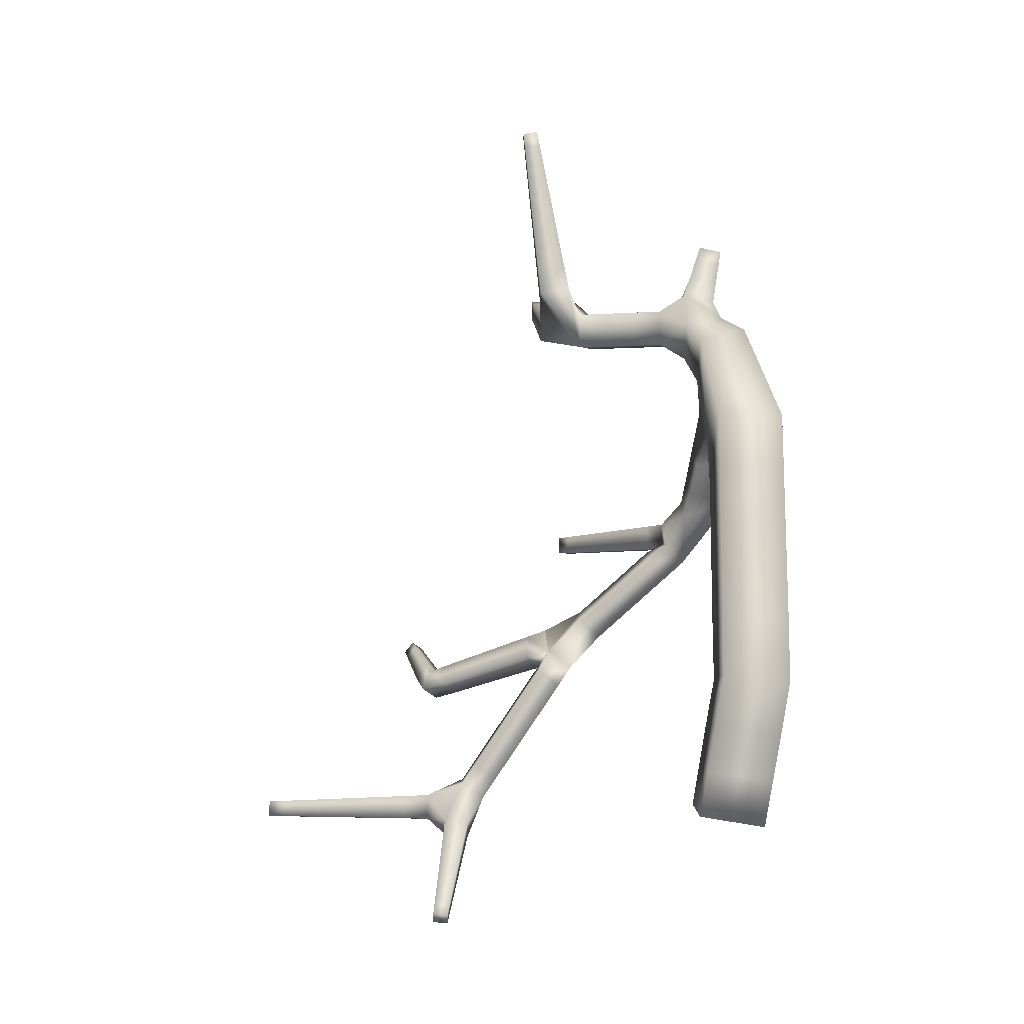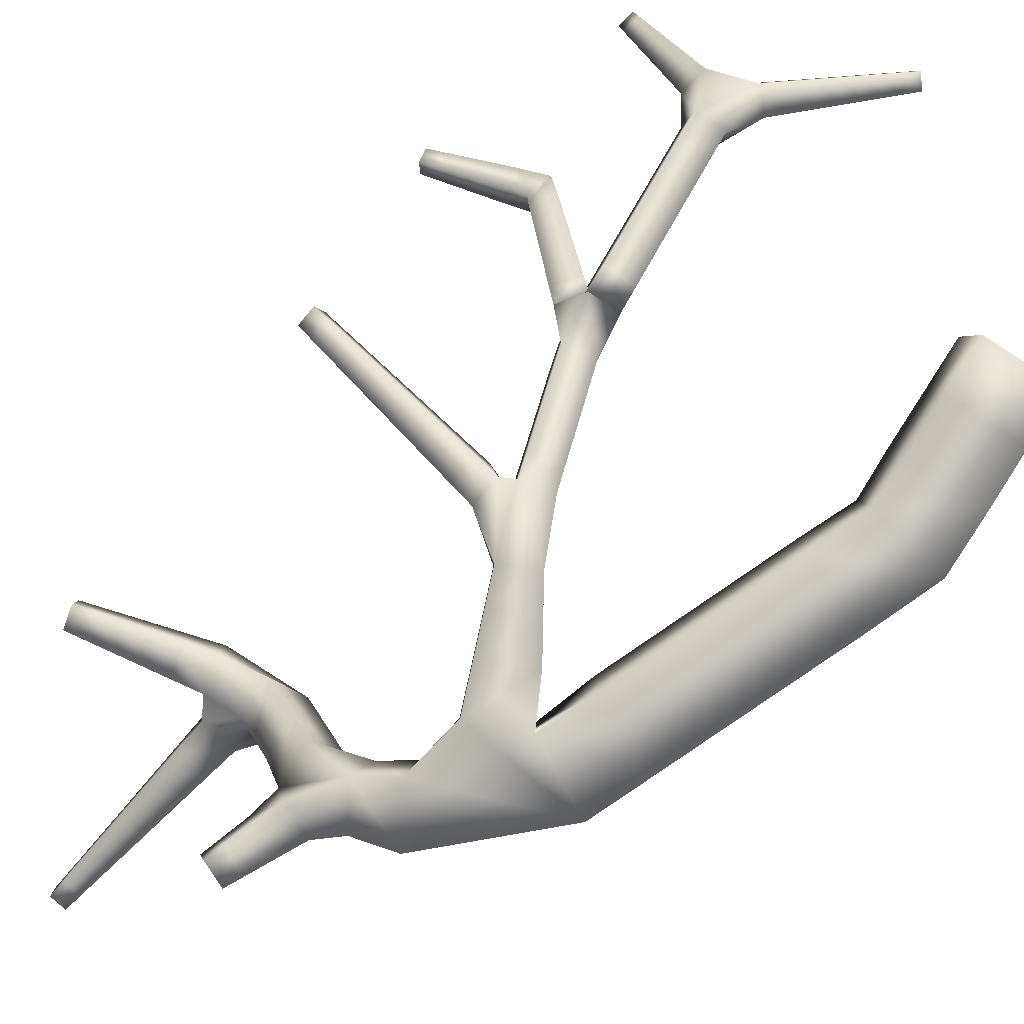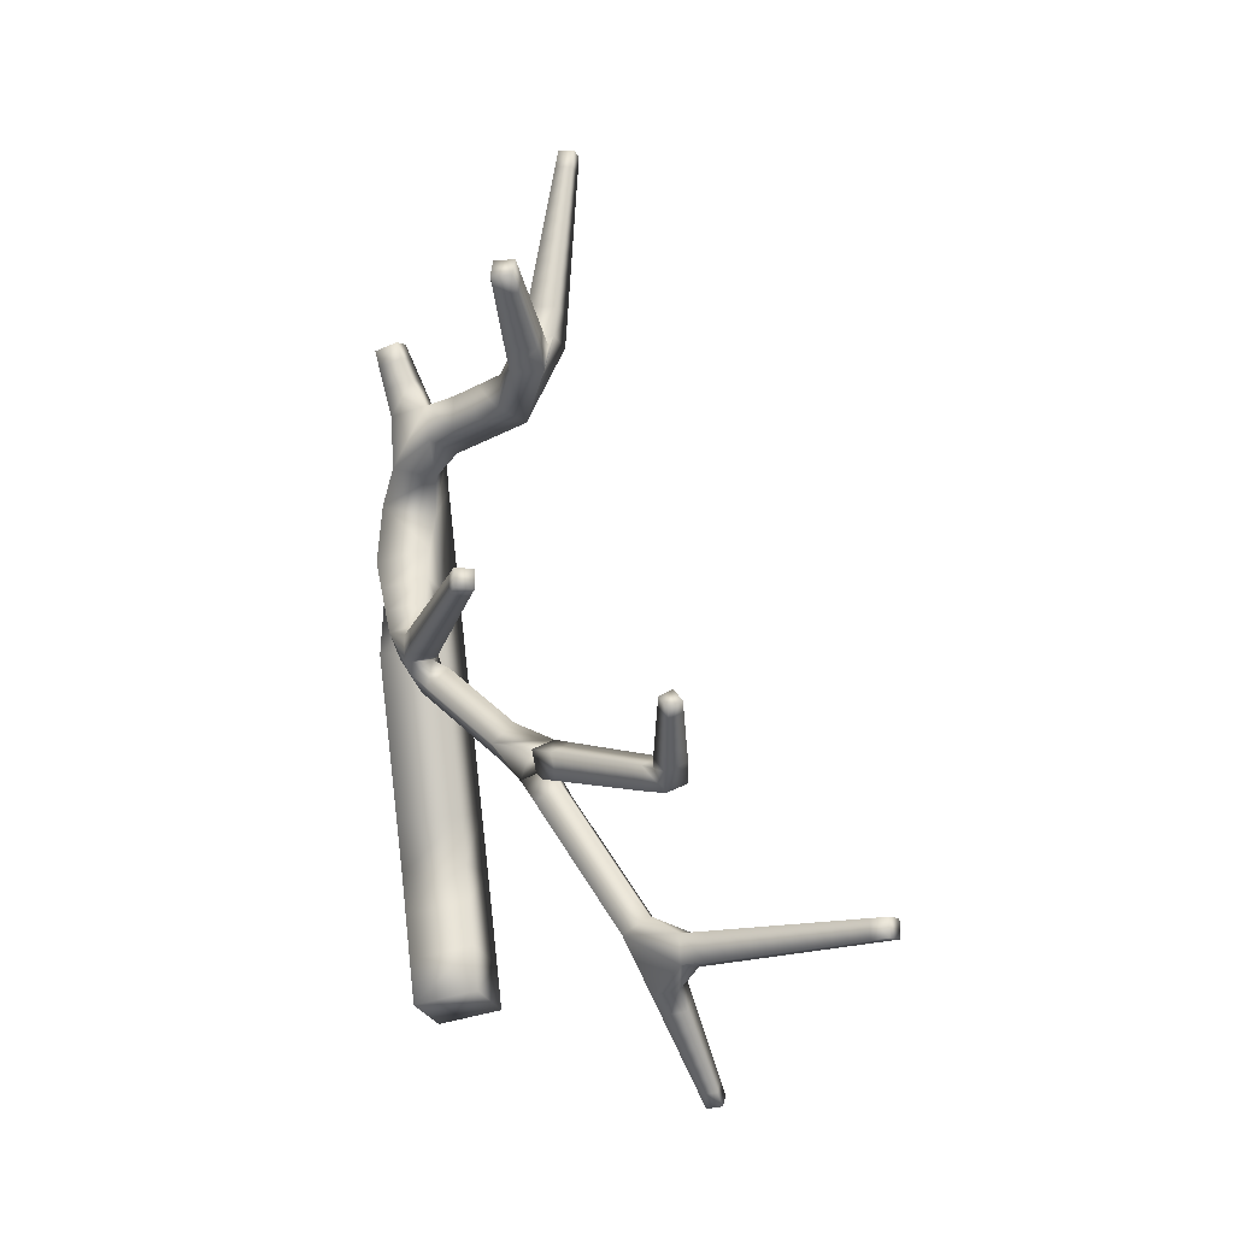
<metadata>
{"format":"obj","ext":"obj","renderer":"f3d","projection":"perspective","resolution":1024,"background":"white","views":[{"elev":-3.8,"azim":-91.5,"up":"+Z"},{"elev":-79.9,"azim":140.7,"up":"+Y"},{"elev":-19.4,"azim":107.7,"up":"+Z"}]}
</metadata>
<code>
o branch2_Plane
v 5.108 3.427 27.99
v 3.575 3.427 28.52
v 3.703 5.001 28.89
v 5.237 5.001 28.36
v 17.07 16.09 25.59
v 16.61 16.09 26.89
v 16.46 17.46 26.84
v 16.92 17.46 25.54
v 8.53 17.36 38.73
v 7.465 17.36 38.79
v 7.456 18.41 38.64
v 8.521 18.41 38.58
v -7.679 1.092 -4.405
v -12.19 0.976 -4.032
v -12.27 5.483 -3.594
v -7.758 5.599 -3.967
v 17.08 14.23 5.951
v 17.1 14.23 7.179
v 16.43 15.26 7.187
v 16.41 15.26 5.959
v 11.62 25.25 -5.756
v 12.01 24.65 -4.387
v 11.08 25.65 -3.677
v 10.69 26.25 -5.046
v 17.51 27.14 -2.639
v 17.35 26.53 -1.891
v 16.91 27.25 -1.399
v 17.07 27.86 -2.147
v 13.25 38.05 -15.18
v 13.36 38.05 -14.06
v 12.31 38.43 -13.95
v 12.19 38.43 -15.07
v -0.3318 24.26 -21.2
v 0.4044 24.26 -21.92
v 0.5019 25.28 -21.82
v -0.2343 25.28 -21.1
v -6.649 2.622 -13.42
v -11.09 2.622 -13.93
v -11.17 7.029 -13.21
v -6.731 7.029 -12.7
v 4.473 7.215 21.33
v 4.195 6.804 23.97
v 2.077 8.3 23.64
v 2.253 8.3 21.17
v 5.424 9.172 21.4
v 5.248 9.172 23.87
v 3.028 10.26 23.71
v 3.204 10.26 21.24
v 6.375 11.13 21.46
v 6.199 11.13 23.93
v 3.979 12.21 23.78
v 4.155 12.21 21.31
v 7.326 13.08 21.53
v 7.15 13.08 24
v 4.93 14.17 23.84
v 5.106 14.17 21.37
v 9.966 14.78 22.62
v 9.225 14.78 24.69
v 8.986 16.97 24.61
v 9.728 16.97 22.53
v 11.64 15.09 23.32
v 10.96 15.09 25.21
v 10.75 17.09 25.13
v 11.42 17.09 23.24
v 13.13 15.36 23.94
v 12.51 15.36 25.67
v 12.31 17.19 25.6
v 12.93 17.19 23.87
v 14.51 15.62 24.52
v 13.95 15.62 26.1
v 13.77 17.29 26.03
v 14.33 17.29 24.45
v 15.82 15.86 25.07
v 15.31 15.86 26.5
v 15.14 17.38 26.45
v 15.65 17.38 25.01
v 4.811 3.631 26.9
v 3.138 3.631 27.48
v 3.277 5.349 27.88
v 4.951 5.349 27.31
v 4.395 3.916 25.38
v 2.525 3.916 26.03
v 2.682 5.835 26.48
v 4.551 5.835 25.83
v 3.918 4.242 23.64
v 1.824 4.242 24.36
v 1.999 6.392 24.87
v 2.375 3.807 20.62
v 0.6074 3.807 22.94
v -0.26 6.504 22.27
v 1.507 6.504 19.96
v 0.5917 2.396 18.81
v -1.615 2.396 21.69
v -2.698 5.764 20.86
v -0.4913 5.764 17.98
v -2.625 1.32 13.22
v 0.3557 1.982 14.9
v -0.1138 5.569 15.65
v -2.926 5.376 13.66
v -1.163 2.894 10.88
v 1.514 2.894 12.56
v 1.112 5.965 13.2
v -1.565 5.965 11.52
v 0.2181 3.678 9.113
v 2.508 3.678 10.55
v 2.164 6.305 11.1
v -0.1258 6.305 9.66
v 1.469 4.388 7.512
v 3.409 4.388 8.732
v 3.118 6.613 9.195
v 1.178 6.613 7.975
v 8.365 14.94 25.92
v 6.164 14.94 26.04
v 6.146 17.12 25.73
v 8.347 17.12 25.6
v 8.39 15.31 27.88
v 6.363 15.31 28
v 6.346 17.32 27.71
v 8.373 17.32 27.59
v 8.412 15.63 29.57
v 6.535 15.63 29.67
v 6.519 17.49 29.41
v 8.396 17.49 29.3
v 8.431 15.91 31.1
v 6.69 15.91 31.2
v 6.676 17.64 30.95
v 8.417 17.64 30.85
v 8.45 16.18 32.53
v 6.835 16.18 32.62
v 6.822 17.79 32.39
v 8.436 17.79 32.3
v 8.467 16.44 33.87
v 6.972 16.44 33.96
v 6.959 17.92 33.74
v 8.455 17.92 33.66
v 8.484 16.68 35.16
v 7.102 16.68 35.24
v 7.091 18.05 35.04
v 8.472 18.05 34.96
v 8.499 16.91 36.39
v 7.227 16.91 36.46
v 7.217 18.18 36.28
v 8.489 18.18 36.21
v 8.515 17.14 37.58
v 7.348 17.14 37.64
v 7.338 18.3 37.48
v 8.505 18.3 37.41
v -6.828 0.49 14.75
v -6.961 5.015 14.9
v -3.53 0.7492 9.855
v -7.879 0.5801 11.11
v -8.012 5.105 11.26
v -3.662 5.274 10.01
v -4.581 0.8393 6.216
v -8.93 0.6703 7.468
v -9.063 5.195 7.619
v -4.713 5.364 6.367
v -5.632 0.9294 2.577
v -9.981 0.7604 3.829
v -10.11 5.285 3.98
v -5.764 5.454 2.728
v -6.683 1.019 -1.062
v -11.03 0.8505 0.1902
v -11.16 5.375 0.3405
v -6.815 5.544 -0.9114
v 5.675 6.437 5.791
v 5.696 6.437 7.603
v 4.705 7.955 7.615
v 4.532 7.915 6.184
v 7.092 7.405 5.811
v 7.112 7.405 7.551
v 6.161 8.862 7.562
v 6.141 8.862 5.822
v 8.383 8.287 5.829
v 8.403 8.287 7.503
v 7.488 9.689 7.513
v 7.468 9.689 5.839
v 9.599 9.118 5.846
v 9.617 9.118 7.457
v 8.736 10.47 7.468
v 8.718 10.47 5.856
v 10.76 9.911 5.862
v 10.78 9.911 7.414
v 9.93 11.21 7.424
v 9.912 11.21 5.872
v 11.88 10.68 5.878
v 11.9 10.68 7.373
v 11.08 11.93 7.382
v 11.06 11.93 5.887
v 12.97 11.42 5.893
v 12.99 11.42 7.332
v 12.2 12.63 7.341
v 12.18 12.63 5.902
v 14.03 12.15 5.908
v 14.05 12.15 7.293
v 13.29 13.3 7.301
v 13.27 13.3 5.917
v 15.07 12.85 5.922
v 15.08 12.85 7.254
v 14.35 13.97 7.263
v 14.34 13.97 5.931
v 16.08 13.55 5.937
v 16.1 13.55 7.216
v 15.4 14.62 7.224
v 15.38 14.62 5.945
v 3.026 6.561 4.64
v 4.83 6.561 5.26
v 2.577 7.876 5.946
v 3.411 7.805 3.518
v 5.215 7.805 4.138
v 4.766 9.121 5.444
v 2.962 9.121 4.824
v 3.796 9.05 2.397
v 5.6 9.05 3.016
v 5.152 10.37 4.322
v 3.348 10.37 3.703
v 4.182 10.29 1.275
v 5.985 10.29 1.895
v 5.537 11.61 3.201
v 3.733 11.61 2.581
v 4.567 11.54 0.1534
v 6.371 11.54 0.773
v 5.922 12.86 2.079
v 4.118 12.86 1.459
v 4.952 12.78 -0.9682
v 6.756 12.78 -0.3486
v 6.307 14.1 0.9574
v 4.504 14.1 0.3378
v 6.97 15.85 -2.886
v 8.004 15.85 -1.349
v 6.685 16.8 -0.4614
v 5.408 16.62 -2.066
v 7.675 17.29 -3.331
v 8.682 17.29 -1.835
v 7.397 18.22 -0.9698
v 6.39 18.22 -2.466
v 8.345 18.67 -3.755
v 9.327 18.67 -2.297
v 8.075 19.57 -1.454
v 7.093 19.57 -2.912
v 8.995 19.99 -4.166
v 9.952 19.99 -2.744
v 8.731 20.87 -1.922
v 7.774 20.87 -3.344
v 9.629 21.29 -4.566
v 10.56 21.29 -3.18
v 9.372 22.15 -2.379
v 8.439 22.15 -3.765
v 10.25 22.57 -4.959
v 11.16 22.57 -3.609
v 10 23.4 -2.828
v 9.091 23.4 -4.179
v 10.86 23.82 -5.346
v 11.75 23.82 -4.03
v 10.62 24.63 -3.27
v 9.733 24.63 -4.586
v 5.279 14.85 -3.187
v 7.175 14.85 -2.981
v 7.061 16.44 -1.929
v 5.434 15.81 -4.617
v 7.33 15.81 -4.412
v 7.216 17.4 -3.359
v 5.32 17.4 -3.565
v 5.589 16.77 -6.048
v 7.485 16.77 -5.843
v 7.371 18.36 -4.79
v 5.475 18.36 -4.996
v 5.744 17.73 -7.479
v 7.64 17.73 -7.273
v 7.526 19.32 -6.221
v 5.63 19.32 -6.426
v 5.899 18.69 -8.909
v 7.795 18.69 -8.704
v 7.681 20.28 -7.651
v 5.785 20.28 -7.857
v 6.054 19.65 -10.34
v 7.95 19.65 -10.13
v 7.836 21.24 -9.082
v 5.94 21.24 -9.288
v 6.209 20.62 -11.77
v 8.106 20.62 -11.57
v 7.991 22.2 -10.51
v 6.095 22.2 -10.72
v 6.364 21.58 -13.2
v 8.261 21.58 -13
v 8.146 23.16 -11.94
v 6.25 23.16 -12.15
v 13.14 25.77 -4.988
v 12.91 24.89 -3.907
v 12.27 25.93 -3.196
v 12.5 26.82 -4.277
v 14.14 26.09 -4.45
v 13.93 25.27 -3.445
v 13.33 26.24 -2.784
v 13.55 27.06 -3.789
v 15.06 26.37 -3.961
v 14.85 25.61 -3.025
v 14.3 26.51 -2.41
v 14.5 27.27 -3.345
v 15.91 26.64 -3.501
v 15.72 25.93 -2.631
v 15.21 26.77 -2.058
v 15.4 27.48 -2.928
v 16.73 26.89 -3.062
v 16.55 26.23 -2.254
v 16.08 27.01 -1.722
v 16.25 27.67 -2.531
v 8.951 25.24 -15.07
v 9.138 25.24 -13.28
v 7.462 25.85 -13.11
v 7.276 25.85 -14.89
v 9.502 26.88 -15.08
v 9.68 26.88 -13.38
v 8.084 27.46 -13.22
v 7.906 27.46 -14.91
v 9.997 28.36 -15.09
v 10.17 28.36 -13.47
v 8.642 28.91 -13.31
v 8.472 28.91 -14.93
v 10.46 29.73 -15.11
v 10.62 29.73 -13.56
v 9.162 30.26 -13.4
v 9 30.26 -14.95
v 10.9 31.04 -15.12
v 11.05 31.04 -13.63
v 9.657 31.55 -13.49
v 9.501 31.55 -14.97
v 11.32 32.29 -15.13
v 11.46 32.29 -13.71
v 10.13 32.78 -13.57
v 9.983 32.78 -14.99
v 11.72 33.51 -15.14
v 11.86 33.51 -13.78
v 10.59 33.97 -13.65
v 10.45 33.97 -15.01
v 12.12 34.68 -15.15
v 12.25 34.68 -13.86
v 11.03 35.13 -13.73
v 10.9 35.13 -15.02
v 12.5 35.83 -15.16
v 12.63 35.83 -13.92
v 11.47 36.25 -13.8
v 11.34 36.25 -15.04
v 12.88 36.95 -15.17
v 13 36.95 -13.99
v 11.89 37.35 -13.88
v 11.77 37.35 -15.05
v 5.231 22.76 -15
v 6.469 22.76 -16.21
v 6.633 24.48 -16.04
v 5.395 24.48 -14.83
v 4.24 23.03 -16.1
v 5.388 23.03 -17.22
v 5.54 24.62 -17.07
v 4.392 24.62 -15.95
v 3.361 23.26 -17.08
v 4.431 23.26 -18.13
v 4.573 24.74 -17.98
v 3.503 24.74 -16.94
v 2.55 23.48 -17.99
v 3.546 23.48 -18.96
v 3.678 24.86 -18.82
v 2.681 24.86 -17.85
v 1.784 23.69 -18.84
v 2.711 23.69 -19.75
v 2.833 24.97 -19.62
v 1.906 24.97 -18.72
v 1.052 23.88 -19.66
v 1.913 23.88 -20.5
v 2.028 25.08 -20.38
v 1.166 25.08 -19.54
v 0.3489 24.07 -20.44
v 1.146 24.07 -21.22
v 1.252 25.18 -21.11
v 0.4545 25.18 -20.33
v -7.336 1.58 -7.235
v -11.81 1.58 -7.747
v -11.9 6.028 -7.022
v -7.419 6.028 -6.51
v -6.992 2.102 -10.33
v -11.45 2.102 -10.84
v -11.53 6.53 -10.12
v -7.074 6.53 -9.611
v 6.97 15.85 -2.886
v 8.004 15.85 -1.349
v 6.685 16.8 -0.4614
v 5.408 16.62 -2.066
v 5.408 16.62 -2.066
v 7.061 16.44 -1.929
v 7.175 14.85 -2.981
v 5.279 14.85 -3.187
f 44 91 90
f 95 98 99
f 82 83 87 86
f 89 87 90
f 87 43 90
f 43 44 90
f 81 82 86 85
f 80 77 81 84
f 79 80 84 83
f 78 79 83 82
f 77 78 82 81
f 4 1 77 80
f 86 87 89
f 3 4 80 79
f 2 3 79 78
f 42 43 87
f 1 2 78 77
f 8 5 73 76
f 7 8 76 75
f 166 167 109
f 6 7 75 74
f 5 6 74 73
f 76 73 69 72
f 75 76 72 71
f 169 208 168
f 74 75 71 70
f 207 108 206
f 73 74 70 69
f 72 69 65 68
f 207 169 166
f 71 72 68 67
f 70 71 67 66
f 97 148 96
f 97 92 148
f 92 93 148
f 69 70 66 65
f 68 65 61 64
f 67 68 64 63
f 92 98 95
f 92 97 98
f 66 67 63 62
f 65 66 62 61
f 64 61 57 60
f 115 59 60
f 230 259 231
f 63 64 60 59
f 62 63 59 58
f 61 62 58 57
f 56 53 49 52
f 58 112 54
f 55 56 52 51
f 54 55 51 50
f 53 54 50 49
f 52 49 45 48
f 51 52 48 47
f 42 85 88 41
f 308 309 285 349
f 50 51 47 46
f 49 50 46 45
f 48 45 41 44
f 229 259 230
f 47 48 44 43
f 46 47 43 42
f 45 46 42 41
f 37 38 39 40
f 36 35 34 33
f 285 309 286
f 32 31 30 29
f 28 27 26 25
f 348 284 287
f 20 19 18 17
f 12 11 10 9
f 229 389 388 232
f 232 388 391 257
f 257 391 390 258
f 229 384 385 259
f 57 53 56 60
f 115 60 56 114
f 259 385 386 231
f 94 95 99 149
f 93 94 149 148
f 231 386 387 232
f 232 387 384 229
f 4 3 2 1
f 207 166 109 108
f 57 58 54 53
f 168 208 111 110
f 206 108 111 208
f 41 88 91 44
f 85 86 89 88
f 257 225 228 232
f 258 226 225 257
f 351 348 287 310
f 232 228 227 231
f 113 114 56 55
f 112 113 55 54
f 167 168 110 109
f 226 230 231 227
f 310 287 286 309
f 349 285 284 348
f 258 229 230 226
f 350 311 308 349
f 311 350 351 310
f 58 59 115 112
f 8 7 6 5
f 258 390 389 229
f 83 84 42 87
f 84 81 85 42
f 88 89 93 92
f 89 90 94 93
f 90 91 95 94
f 91 88 92 95
f 100 101 97 96
f 101 102 98 97
f 102 103 99 98
f 103 100 96 99
f 104 105 101 100
f 105 106 102 101
f 106 107 103 102
f 107 104 100 103
f 108 109 105 104
f 109 110 106 105
f 110 111 107 106
f 111 108 104 107
f 116 117 113 112
f 117 118 114 113
f 118 119 115 114
f 119 116 112 115
f 120 121 117 116
f 121 122 118 117
f 122 123 119 118
f 123 120 116 119
f 124 125 121 120
f 125 126 122 121
f 126 127 123 122
f 127 124 120 123
f 128 129 125 124
f 129 130 126 125
f 130 131 127 126
f 131 128 124 127
f 132 133 129 128
f 133 134 130 129
f 134 135 131 130
f 135 132 128 131
f 136 137 133 132
f 137 138 134 133
f 138 139 135 134
f 139 136 132 135
f 140 141 137 136
f 141 142 138 137
f 142 143 139 138
f 143 140 136 139
f 144 145 141 140
f 145 146 142 141
f 146 147 143 142
f 147 144 140 143
f 9 10 145 144
f 10 11 146 145
f 11 12 147 146
f 12 9 144 147
f 96 148 151 150
f 148 149 152 151
f 149 99 153 152
f 99 96 150 153
f 150 151 155 154
f 151 152 156 155
f 152 153 157 156
f 153 150 154 157
f 154 155 159 158
f 155 156 160 159
f 156 157 161 160
f 157 154 158 161
f 158 159 163 162
f 159 160 164 163
f 160 161 165 164
f 161 158 162 165
f 162 163 14 13
f 163 164 15 14
f 164 165 16 15
f 165 162 13 16
f 170 171 167 166
f 171 172 168 167
f 172 173 169 168
f 173 170 166 169
f 174 175 171 170
f 175 176 172 171
f 176 177 173 172
f 177 174 170 173
f 178 179 175 174
f 179 180 176 175
f 180 181 177 176
f 181 178 174 177
f 182 183 179 178
f 183 184 180 179
f 184 185 181 180
f 185 182 178 181
f 186 187 183 182
f 187 188 184 183
f 188 189 185 184
f 189 186 182 185
f 190 191 187 186
f 191 192 188 187
f 192 193 189 188
f 193 190 186 189
f 194 195 191 190
f 195 196 192 191
f 196 197 193 192
f 197 194 190 193
f 198 199 195 194
f 199 200 196 195
f 200 201 197 196
f 201 198 194 197
f 202 203 199 198
f 203 204 200 199
f 204 205 201 200
f 205 202 198 201
f 17 18 203 202
f 18 19 204 203
f 19 20 205 204
f 20 17 202 205
f 209 210 207 206
f 210 211 169 207
f 211 212 208 169
f 212 209 206 208
f 213 214 210 209
f 214 215 211 210
f 215 216 212 211
f 216 213 209 212
f 217 218 214 213
f 218 219 215 214
f 219 220 216 215
f 220 217 213 216
f 221 222 218 217
f 222 223 219 218
f 223 224 220 219
f 224 221 217 220
f 225 226 222 221
f 226 227 223 222
f 227 228 224 223
f 228 225 221 224
f 233 234 385 384
f 234 235 386 385
f 235 236 387 386
f 236 233 384 387
f 237 238 234 233
f 238 239 235 234
f 239 240 236 235
f 240 237 233 236
f 241 242 238 237
f 242 243 239 238
f 243 244 240 239
f 244 241 237 240
f 245 246 242 241
f 246 247 243 242
f 247 248 244 243
f 248 245 241 244
f 249 250 246 245
f 250 251 247 246
f 251 252 248 247
f 252 249 245 248
f 253 254 250 249
f 254 255 251 250
f 255 256 252 251
f 256 253 249 252
f 21 22 254 253
f 22 23 255 254
f 23 24 256 255
f 24 21 253 256
f 260 261 390 391
f 261 262 389 390
f 262 263 388 389
f 263 260 391 388
f 264 265 261 260
f 265 266 262 261
f 266 267 263 262
f 267 264 260 263
f 268 269 265 264
f 269 270 266 265
f 270 271 267 266
f 271 268 264 267
f 272 273 269 268
f 273 274 270 269
f 274 275 271 270
f 275 272 268 271
f 276 277 273 272
f 277 278 274 273
f 278 279 275 274
f 279 276 272 275
f 280 281 277 276
f 281 282 278 277
f 282 283 279 278
f 283 280 276 279
f 284 285 281 280
f 285 286 282 281
f 286 287 283 282
f 287 284 280 283
f 288 289 22 21
f 289 290 23 22
f 290 291 24 23
f 291 288 21 24
f 292 293 289 288
f 293 294 290 289
f 294 295 291 290
f 295 292 288 291
f 296 297 293 292
f 297 298 294 293
f 298 299 295 294
f 299 296 292 295
f 300 301 297 296
f 301 302 298 297
f 302 303 299 298
f 303 300 296 299
f 304 305 301 300
f 305 306 302 301
f 306 307 303 302
f 307 304 300 303
f 25 26 305 304
f 26 27 306 305
f 27 28 307 306
f 28 25 304 307
f 312 313 309 308
f 313 314 310 309
f 314 315 311 310
f 315 312 308 311
f 316 317 313 312
f 317 318 314 313
f 318 319 315 314
f 319 316 312 315
f 320 321 317 316
f 321 322 318 317
f 322 323 319 318
f 323 320 316 319
f 324 325 321 320
f 325 326 322 321
f 326 327 323 322
f 327 324 320 323
f 328 329 325 324
f 329 330 326 325
f 330 331 327 326
f 331 328 324 327
f 332 333 329 328
f 333 334 330 329
f 334 335 331 330
f 335 332 328 331
f 336 337 333 332
f 337 338 334 333
f 338 339 335 334
f 339 336 332 335
f 340 341 337 336
f 341 342 338 337
f 342 343 339 338
f 343 340 336 339
f 344 345 341 340
f 345 346 342 341
f 346 347 343 342
f 347 344 340 343
f 29 30 345 344
f 30 31 346 345
f 31 32 347 346
f 32 29 344 347
f 352 353 349 348
f 353 354 350 349
f 354 355 351 350
f 355 352 348 351
f 356 357 353 352
f 357 358 354 353
f 358 359 355 354
f 359 356 352 355
f 360 361 357 356
f 361 362 358 357
f 362 363 359 358
f 363 360 356 359
f 364 365 361 360
f 365 366 362 361
f 366 367 363 362
f 367 364 360 363
f 368 369 365 364
f 369 370 366 365
f 370 371 367 366
f 371 368 364 367
f 372 373 369 368
f 373 374 370 369
f 374 375 371 370
f 375 372 368 371
f 33 34 373 372
f 34 35 374 373
f 35 36 375 374
f 36 33 372 375
f 13 14 377 376
f 14 15 378 377
f 15 16 379 378
f 16 13 376 379
f 376 377 381 380
f 377 378 382 381
f 378 379 383 382
f 379 376 380 383
f 380 381 38 37
f 381 382 39 38
f 382 383 40 39
f 383 380 37 40

</code>
